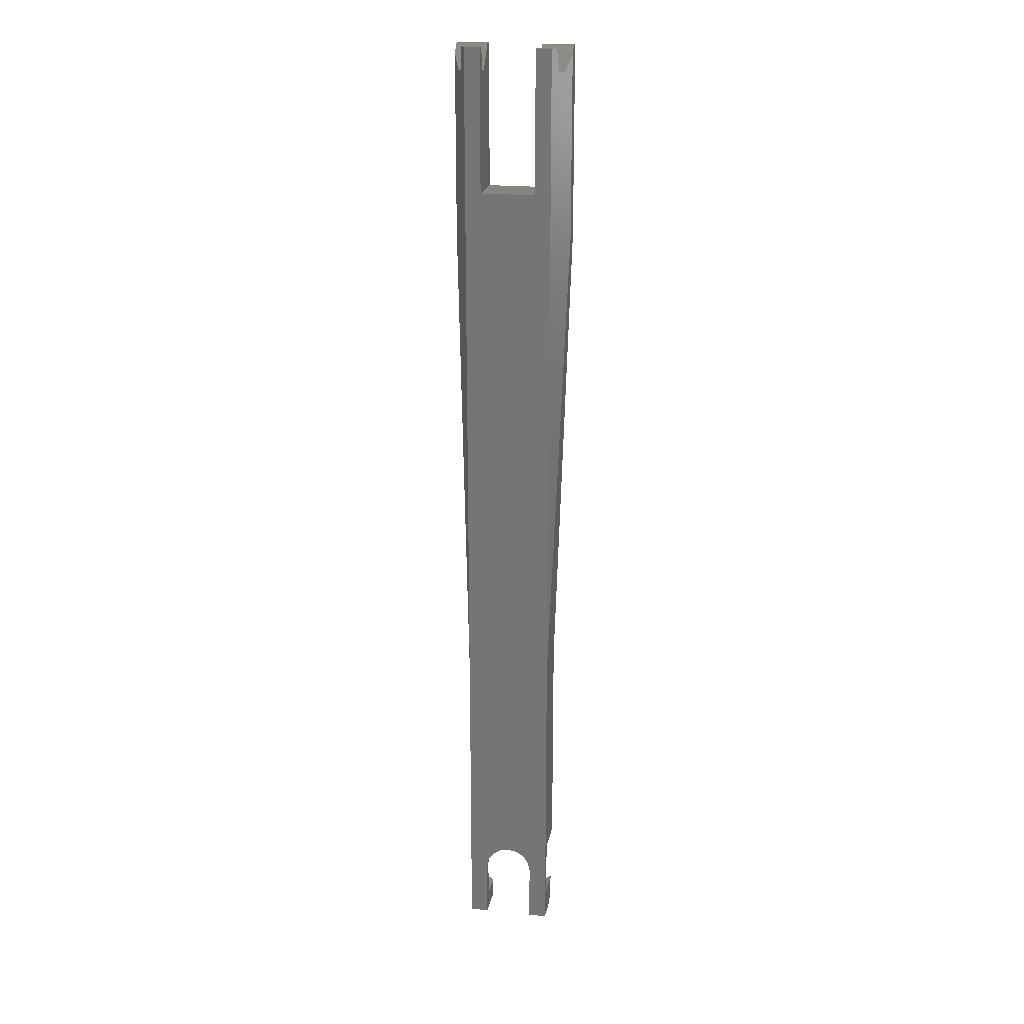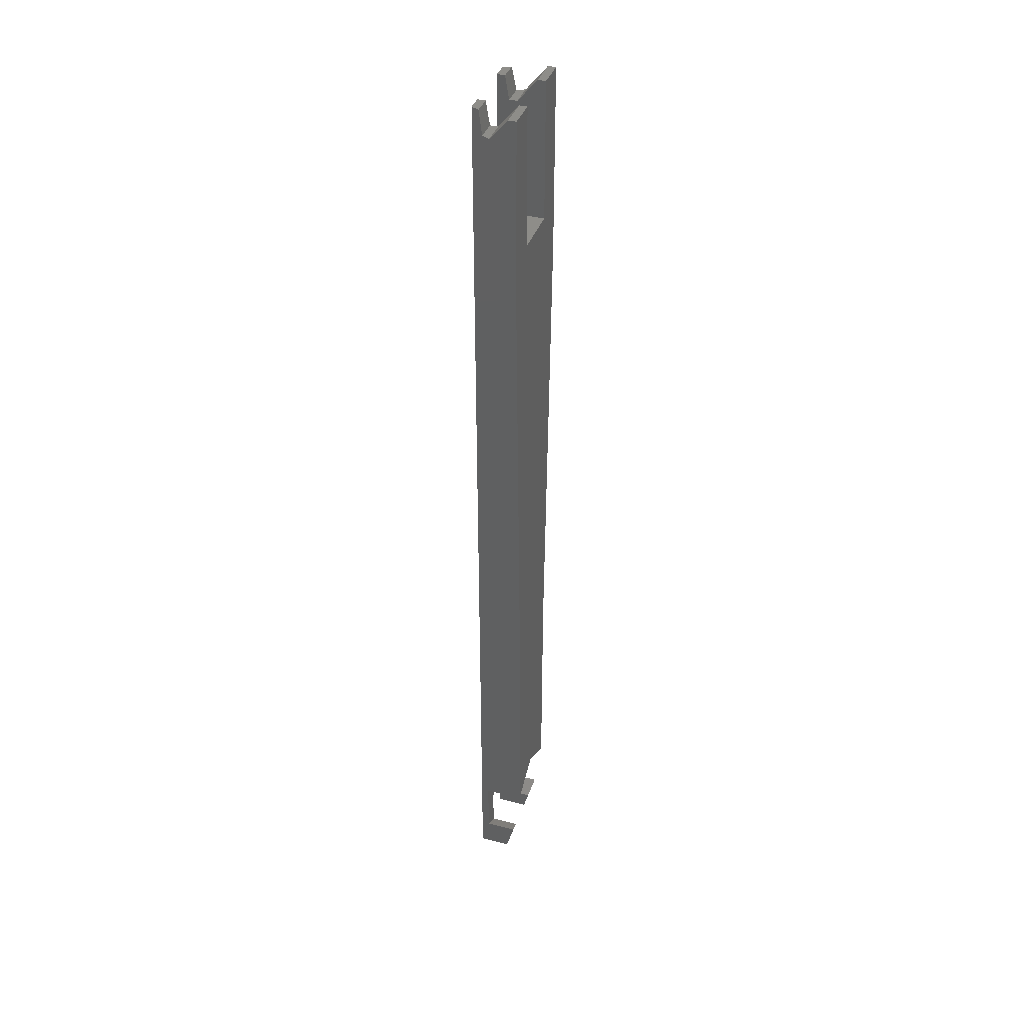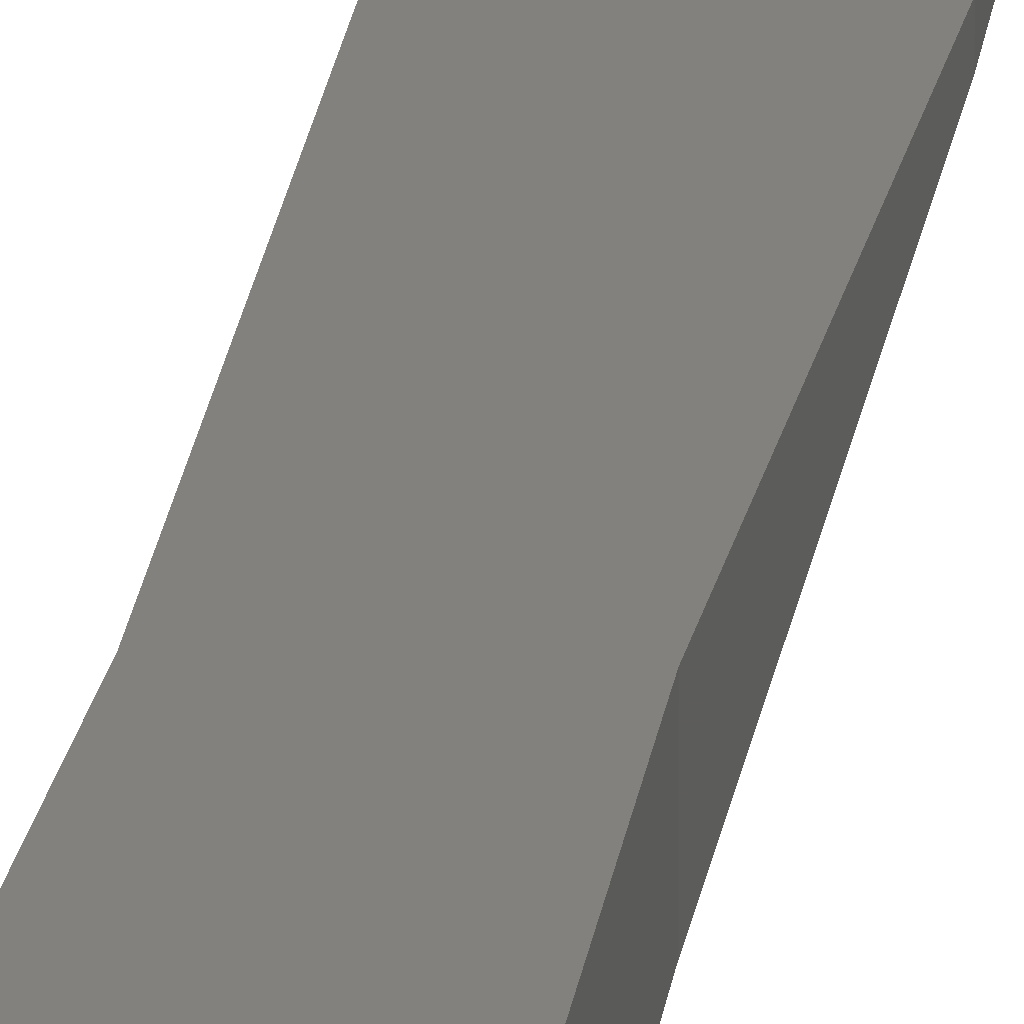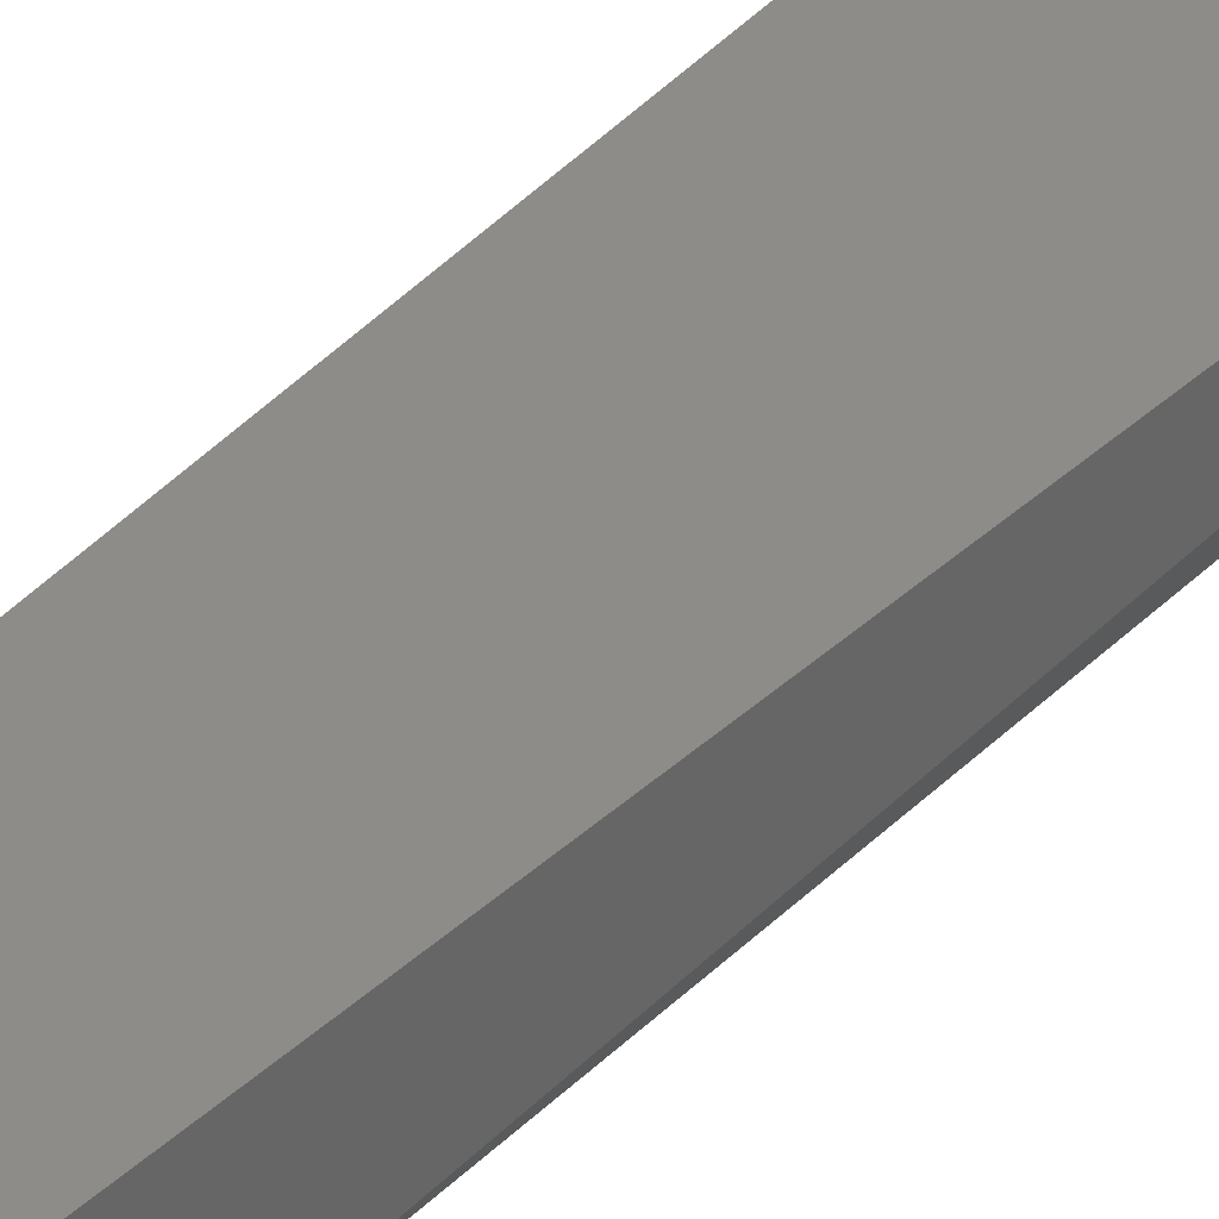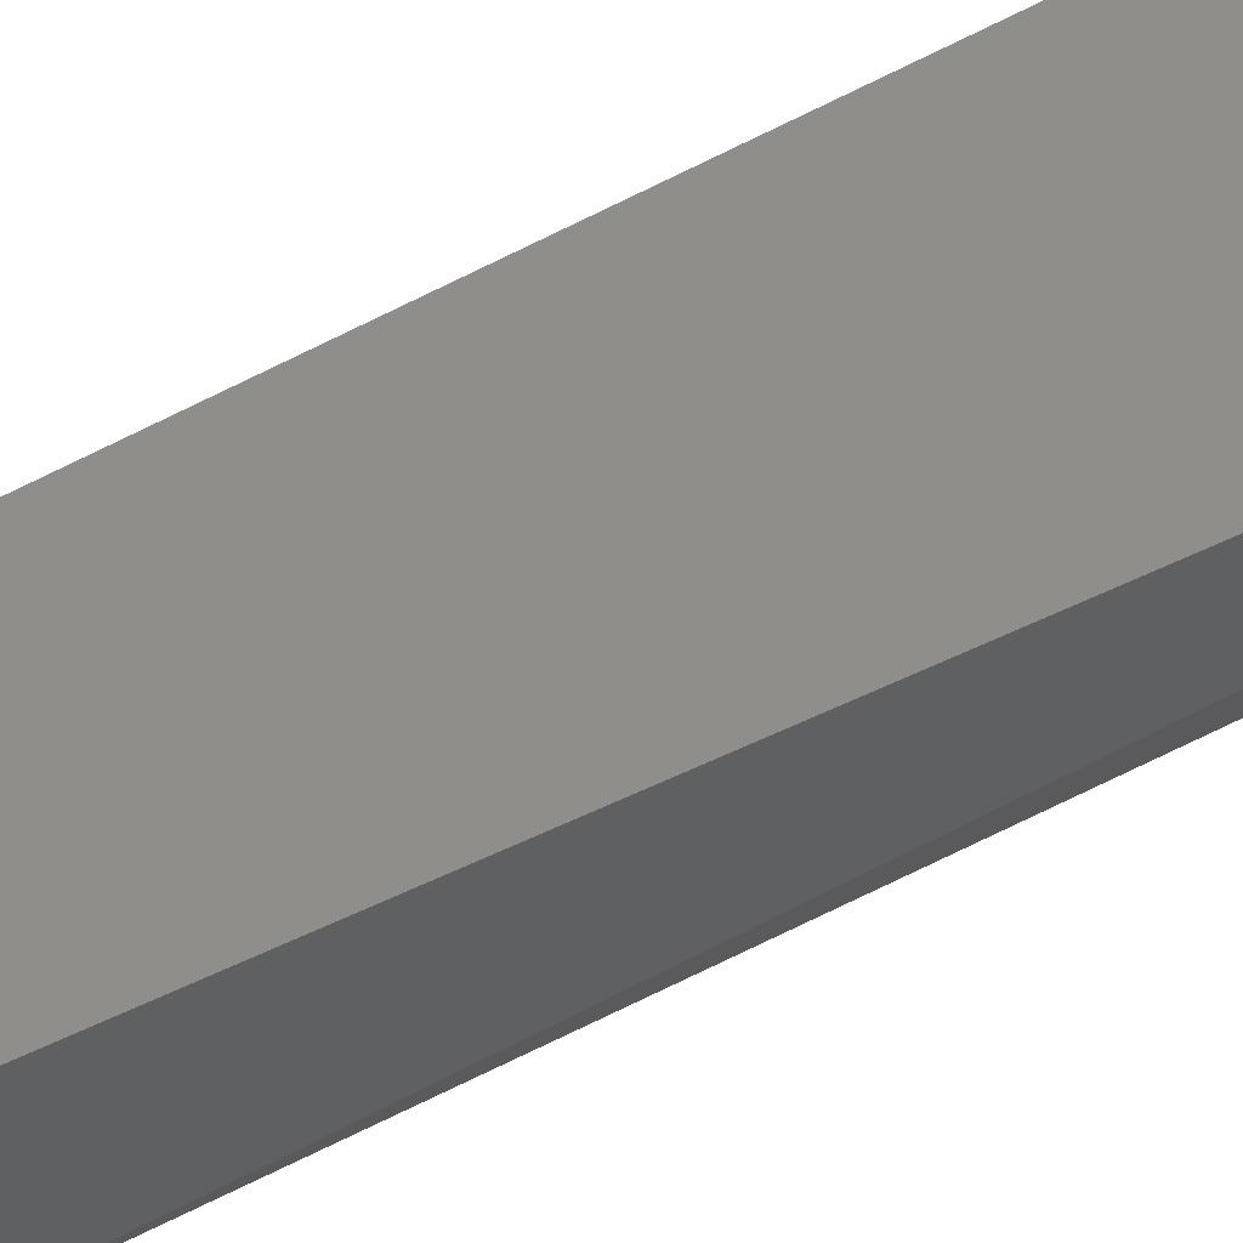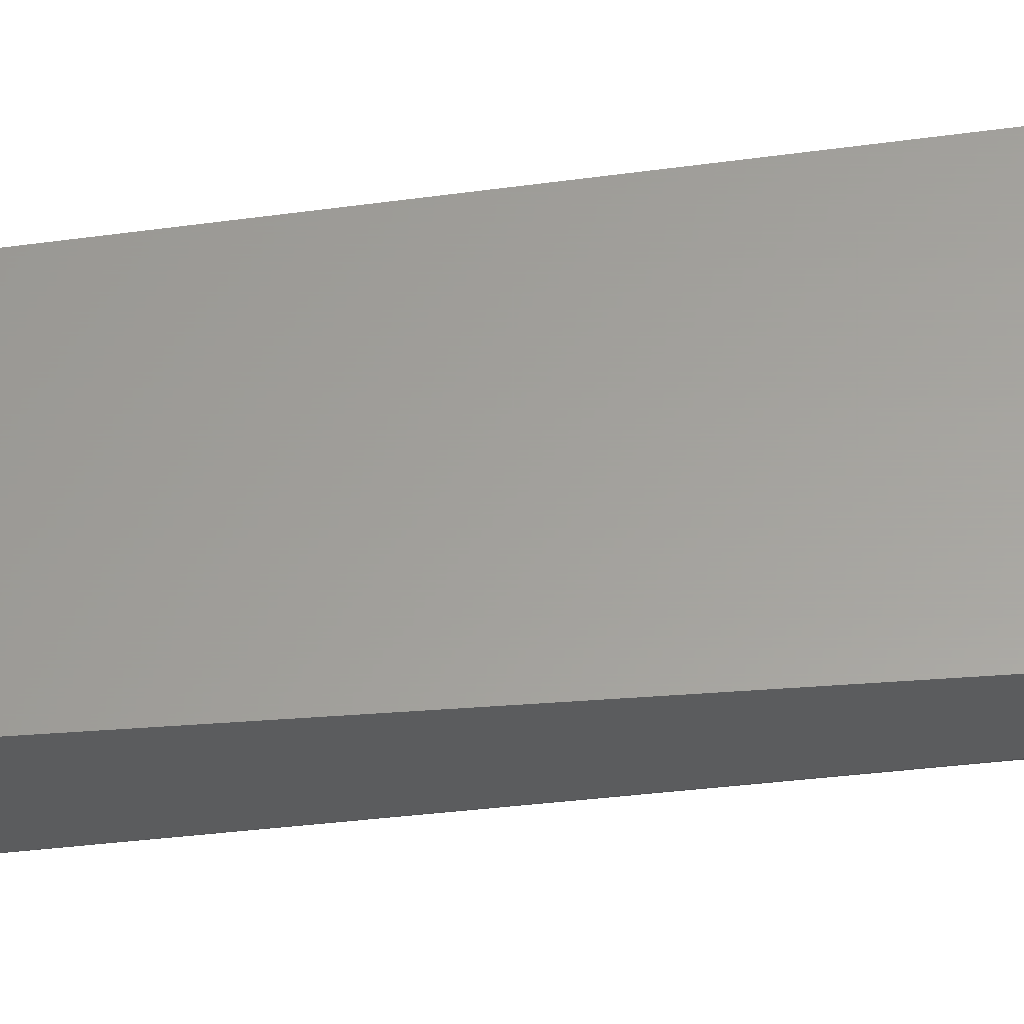
<metadata>
{"format":"stl","ext":"stl","renderer":"f3d","projection":"perspective","resolution":1024,"background":"white","views":[{"elev":20.6,"azim":-169.6,"up":"+Y"},{"elev":38.6,"azim":-71.8,"up":"+Y"},{"elev":15.2,"azim":5.8,"up":"+Z"},{"elev":37.3,"azim":37.8,"up":"+Z"},{"elev":45.3,"azim":57.3,"up":"+Z"},{"elev":61.3,"azim":84.1,"up":"+Z"}]}
</metadata>
<code>
# stl→obj: 80 verts, 156 faces
v -2.738 20 0
v -2.738 5.619 0.5
v -2.738 20 3
v -2.738 0 0
v -2.738 1.881 0.5
v -2.738 0 2
v -2.738 1.881 2.502
v -2.738 5.619 3
v -3.75 62 3
v -1.75 53 3
v -1.75 62 3
v -3.75 50 3
v 1.75 53 3
v 3.75 50 3
v 3.75 62 3
v 1.75 62 3
v 2.738 20 3
v 0 7.2 3
v 2.738 5.619 3
v -1.575 0 2
v -1.575 0 0
v 1.575 0 0
v 2.738 0 2
v 1.575 0 2
v 2.738 0 0
v -1.575 3.75 0
v -1.75 53 0
v -2.75 50 0
v -2.75 62 0
v -1.75 62 0
v 1.455 4.353 0
v 2.738 20 0
v 1.575 3.75 0
v 1.114 4.864 0
v 0.6027 5.205 0
v 0 5.325 0
v -0.6027 5.205 0
v -1.114 4.864 0
v -1.455 4.353 0
v 1.75 53 0
v 2.75 50 0
v 2.75 62 0
v 1.75 62 0
v 2.738 1.881 2.502
v 2.738 1.881 0.5
v 2.738 5.619 0.5
v 3.75 50 2
v -3.125 60.5 0.75
v -3 62 0.5
v -3.375 60.5 1.25
v -3.75 50 2
v -3.75 61.4 2
v 3.75 61.4 2
v 3.75 62 2.5
v 3.375 60.5 1.25
v 3.125 60.5 0.75
v 3 62 0.5
v -3.75 62 2.5
v -1.75 62 2.5
v -1.75 62 0.5
v 1.75 62 0.5
v 1.75 62 2.5
v 0 7.2 0.5
v 1.575 3.75 0.5
v 1.455 4.353 0.5
v 1.114 4.864 0.5
v 0.6027 5.205 0.5
v 0 5.325 0.5
v -0.6027 5.205 0.5
v -1.114 4.864 0.5
v -1.455 4.353 0.5
v -1.575 3.75 0.5
v -1.575 1.209 0.5
v 1.575 1.209 0.5
v 1.575 1.209 2.322
v -1.575 1.209 2.322
v -1.75 60.5 1.25
v -1.75 60.5 0.75
v 1.75 60.5 0.75
v 1.75 60.5 1.25
f 1 2 3
f 4 2 1
f 2 4 5
f 6 5 4
f 5 6 7
f 3 2 8
f 9 10 11
f 10 9 12
f 10 12 3
f 13 14 15
f 13 15 16
f 10 14 13
f 14 3 17
f 18 17 3
f 14 10 3
f 17 18 19
f 18 3 8
f 4 20 6
f 20 4 21
f 22 23 24
f 23 22 25
f 4 26 21
f 26 4 1
f 26 1 27
f 28 27 1
f 29 27 28
f 27 29 30
f 31 32 25
f 33 25 22
f 31 25 33
f 34 32 31
f 35 32 34
f 36 32 35
f 37 32 36
f 38 32 37
f 39 32 38
f 32 39 27
f 27 39 26
f 32 27 40
f 40 41 32
f 41 40 42
f 42 40 43
f 44 23 45
f 46 17 19
f 17 46 32
f 25 46 45
f 46 25 32
f 25 45 23
f 17 47 14
f 47 17 32
f 29 48 49
f 48 28 50
f 28 48 29
f 51 50 28
f 50 51 52
f 15 53 54
f 14 53 15
f 53 14 47
f 3 51 1
f 51 3 12
f 55 47 56
f 47 55 53
f 56 42 57
f 41 56 47
f 56 41 42
f 47 32 41
f 52 9 58
f 12 52 51
f 52 12 9
f 1 51 28
f 59 9 11
f 9 59 58
f 29 60 30
f 60 29 49
f 42 61 57
f 61 42 43
f 54 16 15
f 16 54 62
f 63 19 18
f 19 63 46
f 2 18 8
f 18 2 63
f 46 64 45
f 46 65 64
f 46 66 65
f 46 67 66
f 63 67 46
f 63 68 67
f 63 69 68
f 2 69 63
f 69 2 70
f 70 2 71
f 2 72 71
f 5 72 2
f 72 5 73
f 45 64 74
f 45 75 44
f 75 45 74
f 5 76 73
f 76 5 7
f 72 39 71
f 39 72 26
f 33 65 31
f 65 33 64
f 33 74 64
f 22 74 33
f 24 74 22
f 74 24 75
f 76 20 73
f 73 26 72
f 73 21 26
f 21 73 20
f 36 67 68
f 67 36 35
f 35 66 67
f 66 35 34
f 38 69 70
f 69 38 37
f 37 68 69
f 68 37 36
f 71 38 70
f 38 71 39
f 31 66 34
f 66 31 65
f 6 76 7
f 76 6 20
f 75 23 44
f 23 75 24
f 11 77 59
f 27 77 10
f 10 77 11
f 78 30 60
f 77 27 78
f 78 27 30
f 43 79 61
f 79 40 80
f 40 79 43
f 80 16 62
f 13 80 40
f 80 13 16
f 40 10 13
f 10 40 27
f 50 59 77
f 52 59 50
f 59 52 58
f 62 53 55
f 62 55 80
f 53 62 54
f 48 77 78
f 77 48 50
f 56 80 55
f 80 56 79
f 49 78 60
f 78 49 48
f 79 57 61
f 57 79 56

</code>
